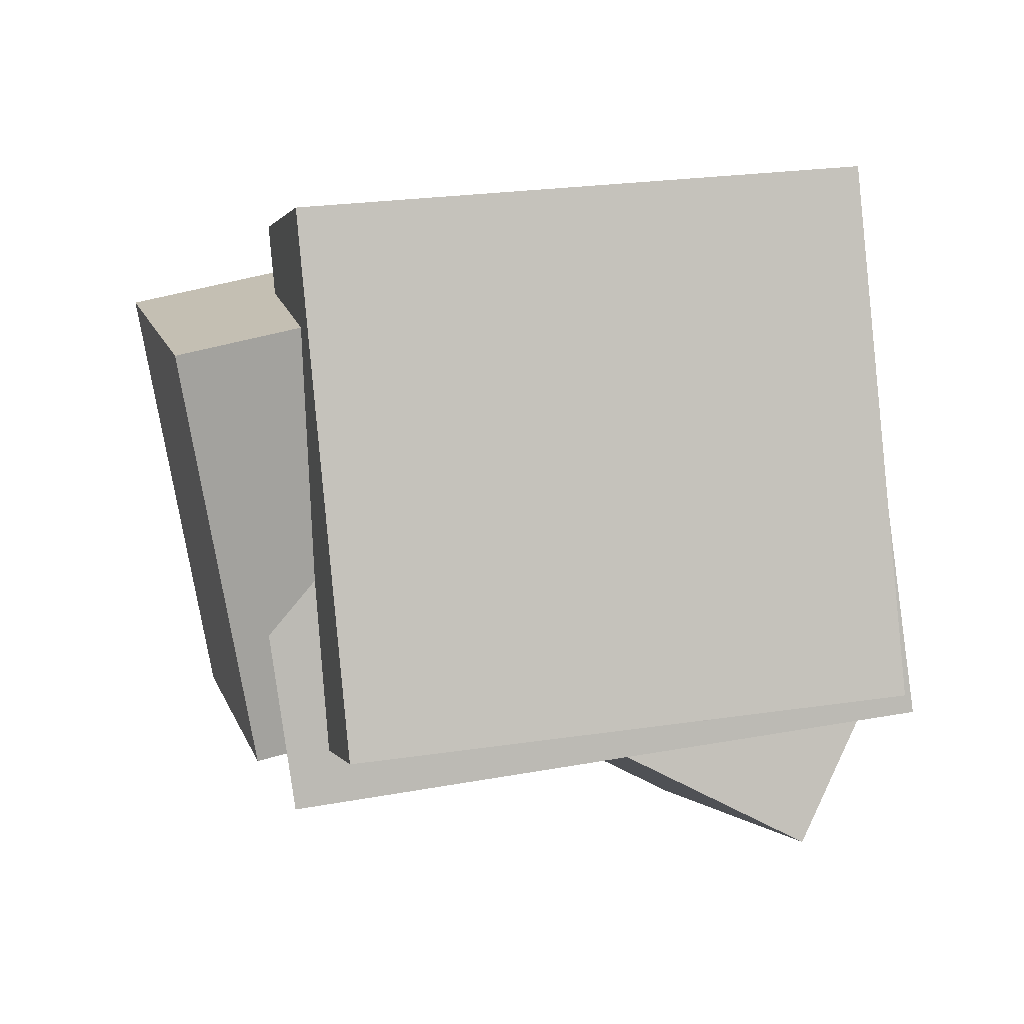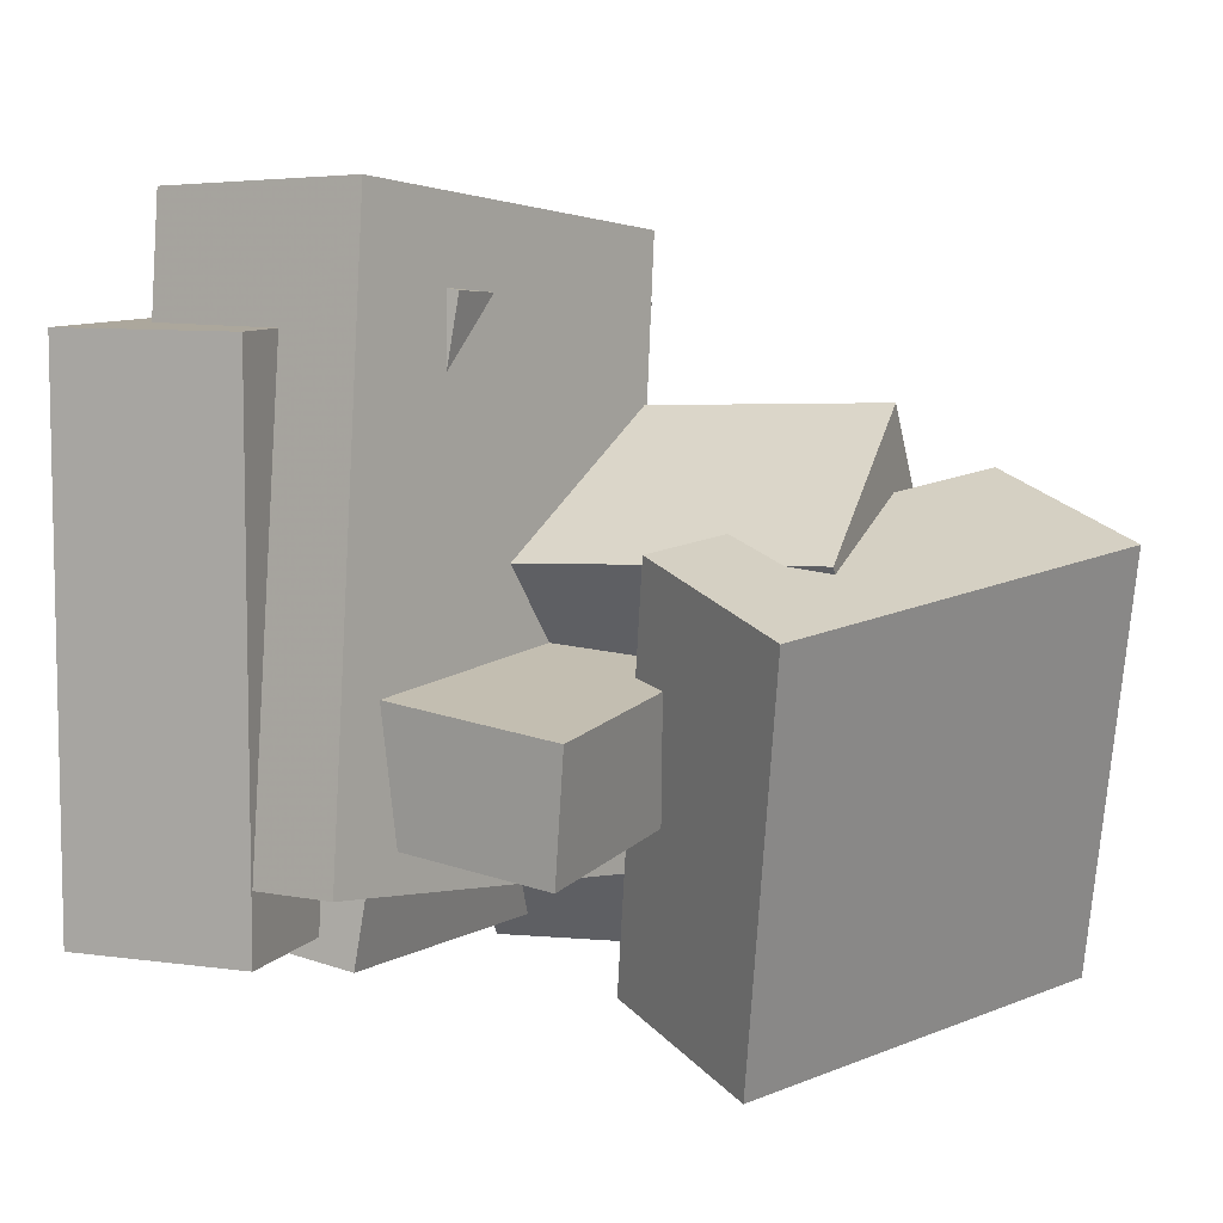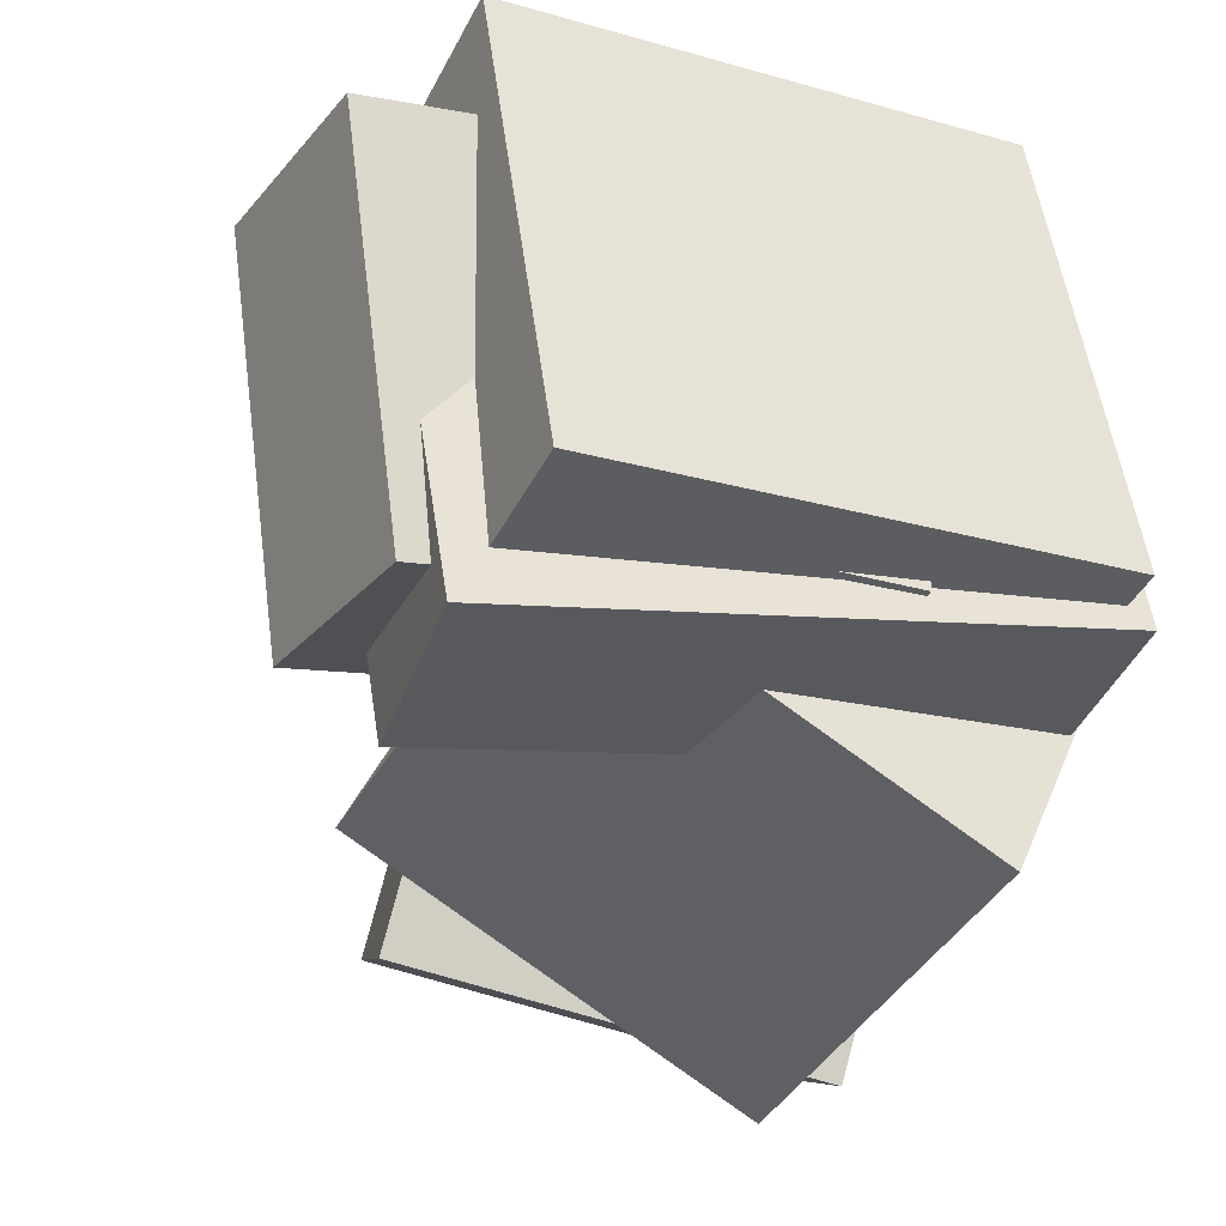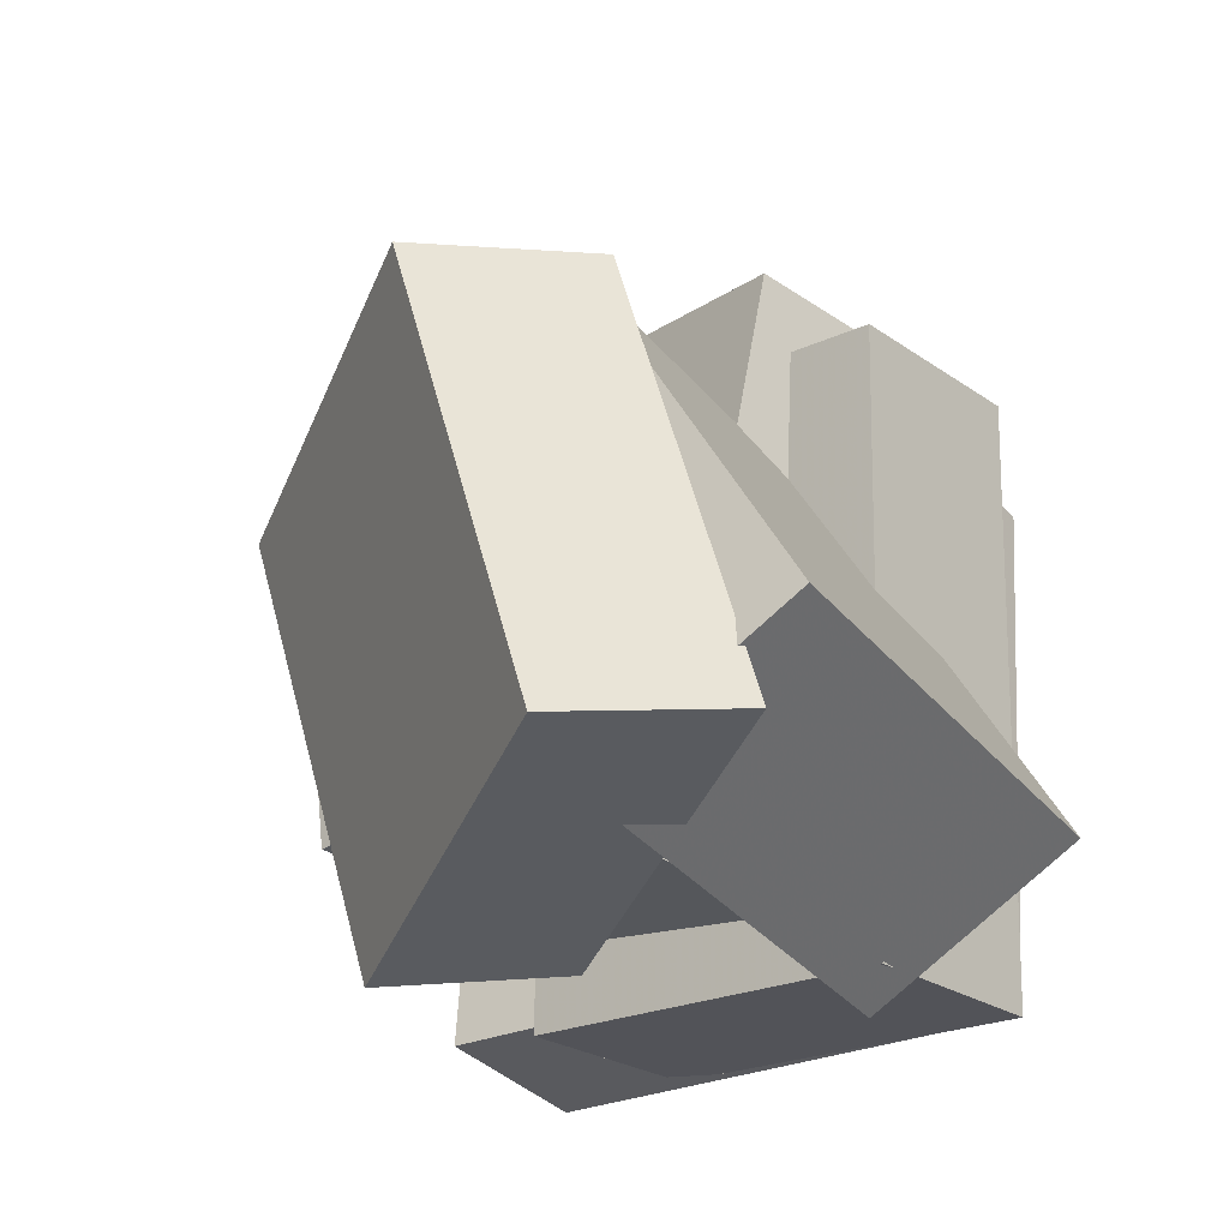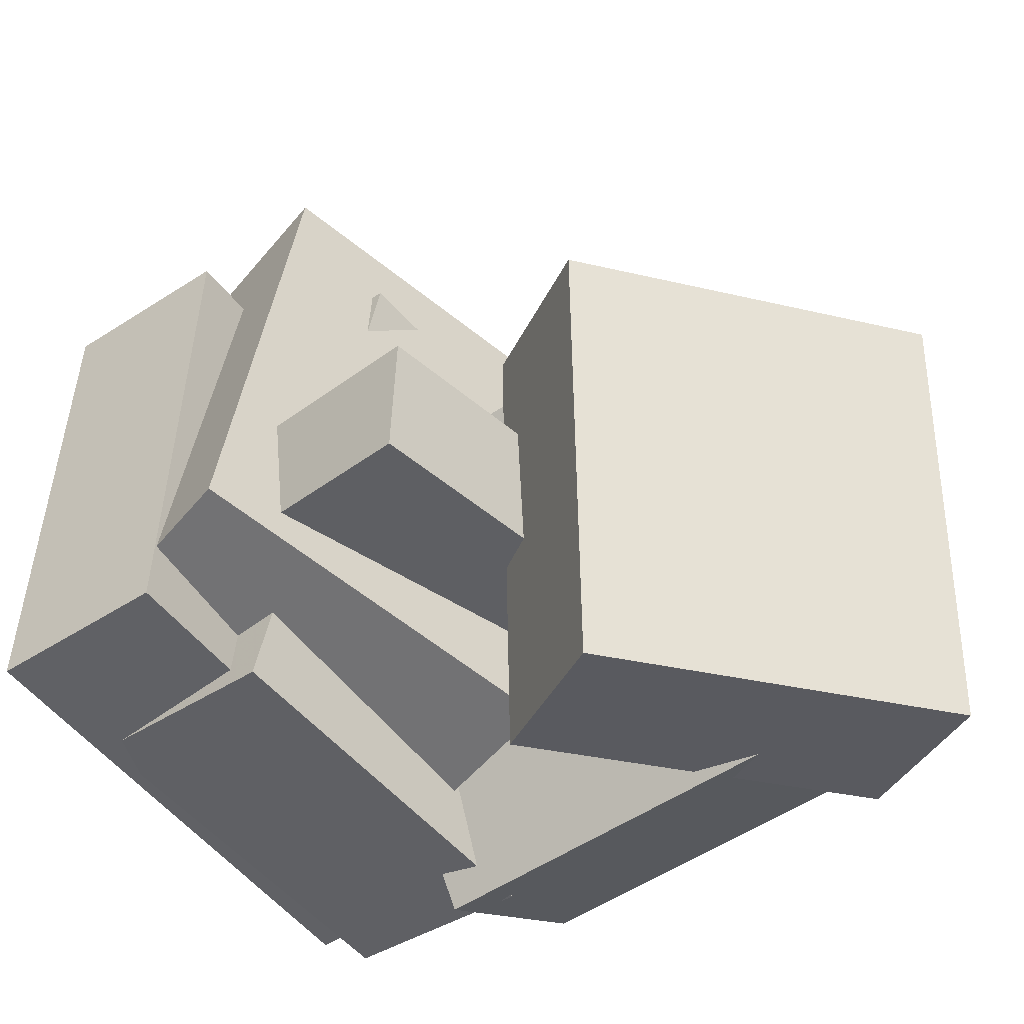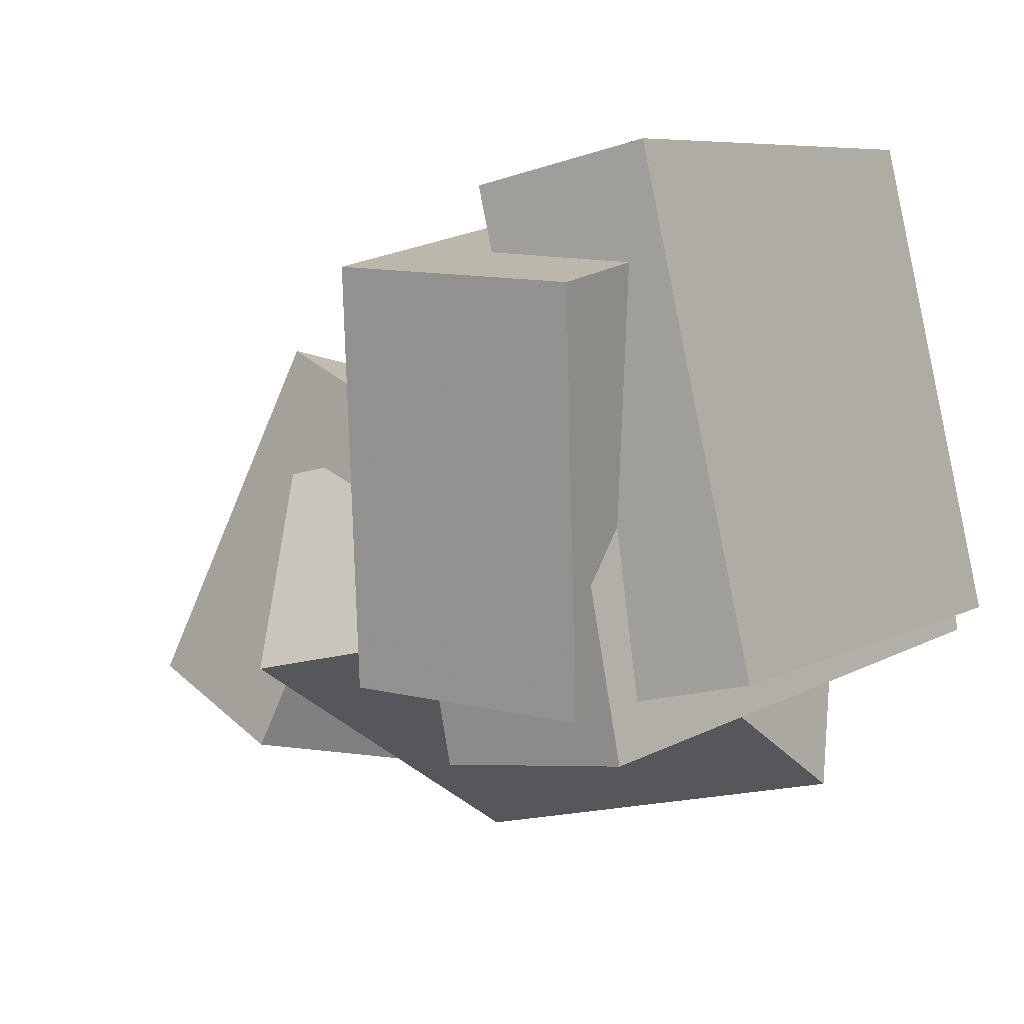
<metadata>
{"format":"obj","ext":"obj","renderer":"f3d","projection":"perspective","resolution":1024,"background":"white","views":[{"elev":12.5,"azim":-102.3,"up":"+Z"},{"elev":11.6,"azim":32.3,"up":"+Y"},{"elev":-28.8,"azim":-114.6,"up":"+Z"},{"elev":-32.3,"azim":135.8,"up":"+Y"},{"elev":-46.6,"azim":47.2,"up":"+Y"},{"elev":3.5,"azim":-145.6,"up":"+Z"}]}
</metadata>
<code>
v -0.467 -0.2562 -0.2205
v -0.4329 -0.2839 0.3291
v -0.4503 -0.08921 -0.2131
v -0.4162 -0.1169 0.3365
v 0.1064 -0.3118 -0.2588
v 0.1404 -0.3395 0.2908
v 0.123 -0.1448 -0.2515
v 0.1571 -0.1725 0.2982
f 1.0 7.0 5.0
f 1.0 3.0 7.0
f 1.0 4.0 3.0
f 1.0 2.0 4.0
f 3.0 8.0 7.0
f 3.0 4.0 8.0
f 5.0 7.0 8.0
f 5.0 8.0 6.0
f 1.0 5.0 6.0
f 1.0 6.0 2.0
f 2.0 6.0 8.0
f 2.0 8.0 4.0
v 0.5496 -0.01315 -0.2913
v 0.3463 -0.06614 0.176
v 0.4497 -0.5721 -0.3981
v 0.2464 -0.6251 0.06922
v 0.3248 0.04446 -0.3825
v 0.1215 -0.008539 0.08477
v 0.2249 -0.5145 -0.4894
v 0.02162 -0.5675 -0.02205
f 9.0 15.0 13.0
f 9.0 11.0 15.0
f 9.0 12.0 11.0
f 9.0 10.0 12.0
f 11.0 16.0 15.0
f 11.0 12.0 16.0
f 13.0 15.0 16.0
f 13.0 16.0 14.0
f 9.0 13.0 14.0
f 9.0 14.0 10.0
f 10.0 14.0 16.0
f 10.0 16.0 12.0
v -0.2159 -0.5508 -0.2456
v -0.4889 -0.5173 -0.2186
v -0.1314 0.2187 -0.3462
v -0.4044 0.2522 -0.3192
v -0.1597 -0.4922 0.2503
v -0.4327 -0.4587 0.2773
v -0.07518 0.2773 0.1498
v -0.3482 0.3108 0.1767
f 17.0 23.0 21.0
f 17.0 19.0 23.0
f 17.0 20.0 19.0
f 17.0 18.0 20.0
f 19.0 24.0 23.0
f 19.0 20.0 24.0
f 21.0 23.0 24.0
f 21.0 24.0 22.0
f 17.0 21.0 22.0
f 17.0 22.0 18.0
f 18.0 22.0 24.0
f 18.0 24.0 20.0
v -0.32 -0.465 -0.1273
v -0.3658 -0.374 0.3896
v -0.369 0.2937 -0.2652
v -0.4147 0.3846 0.2518
v -0.01608 -0.4412 -0.1046
v -0.06186 -0.3503 0.4123
v -0.06501 0.3174 -0.2424
v -0.1108 0.4084 0.2745
f 25.0 31.0 29.0
f 25.0 27.0 31.0
f 25.0 28.0 27.0
f 25.0 26.0 28.0
f 27.0 32.0 31.0
f 27.0 28.0 32.0
f 29.0 31.0 32.0
f 29.0 32.0 30.0
f 25.0 29.0 30.0
f 25.0 30.0 26.0
f 26.0 30.0 32.0
f 26.0 32.0 28.0
v -0.3212 -0.4341 -0.4439
v -0.2611 -0.58 -0.1833
v -0.2949 0.09791 -0.1521
v -0.2348 -0.048 0.1085
v 0.227 -0.4018 -0.5523
v 0.2871 -0.5477 -0.2917
v 0.2533 0.1302 -0.2605
v 0.3135 -0.0157 0.0001209
f 33.0 39.0 37.0
f 33.0 35.0 39.0
f 33.0 36.0 35.0
f 33.0 34.0 36.0
f 35.0 40.0 39.0
f 35.0 36.0 40.0
f 37.0 39.0 40.0
f 37.0 40.0 38.0
f 33.0 37.0 38.0
f 33.0 38.0 34.0
f 34.0 38.0 40.0
f 34.0 40.0 36.0
v -0.5345 -0.4881 -0.1819
v -0.4073 -0.4531 0.4569
v -0.5547 0.2062 -0.2159
v -0.4275 0.2412 0.4229
v -0.3027 -0.4836 -0.2283
v -0.1755 -0.4486 0.4105
v -0.323 0.2107 -0.2623
v -0.1958 0.2457 0.3765
f 41.0 47.0 45.0
f 41.0 43.0 47.0
f 41.0 44.0 43.0
f 41.0 42.0 44.0
f 43.0 48.0 47.0
f 43.0 44.0 48.0
f 45.0 47.0 48.0
f 45.0 48.0 46.0
f 41.0 45.0 46.0
f 41.0 46.0 42.0
f 42.0 46.0 48.0
f 42.0 48.0 44.0

</code>
